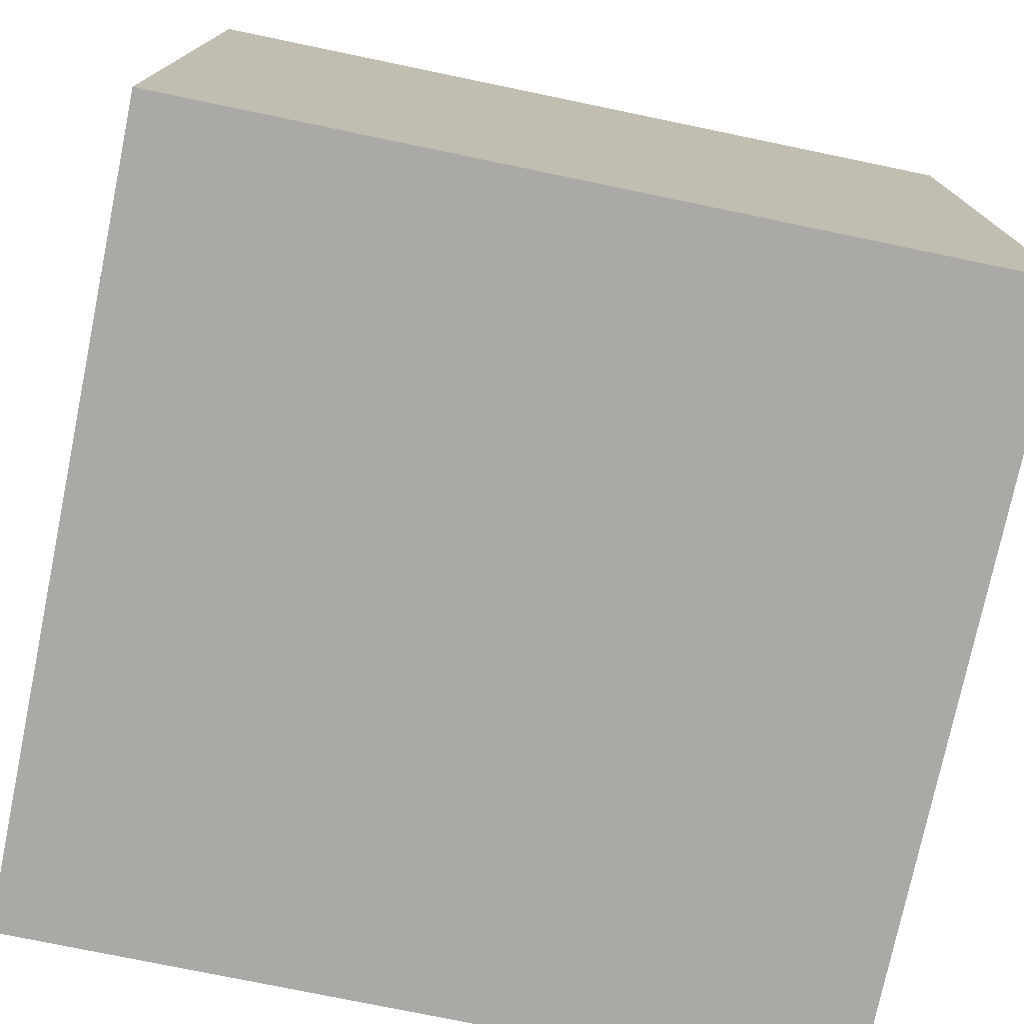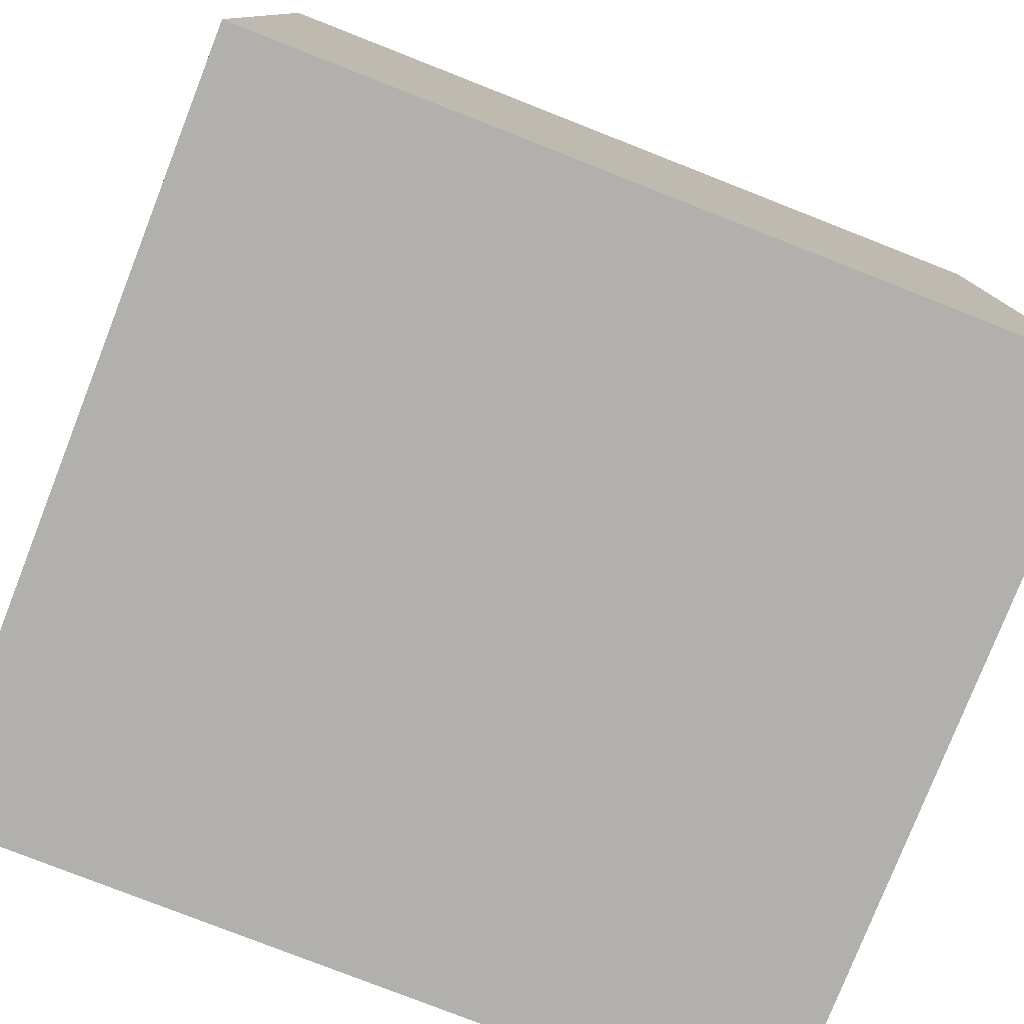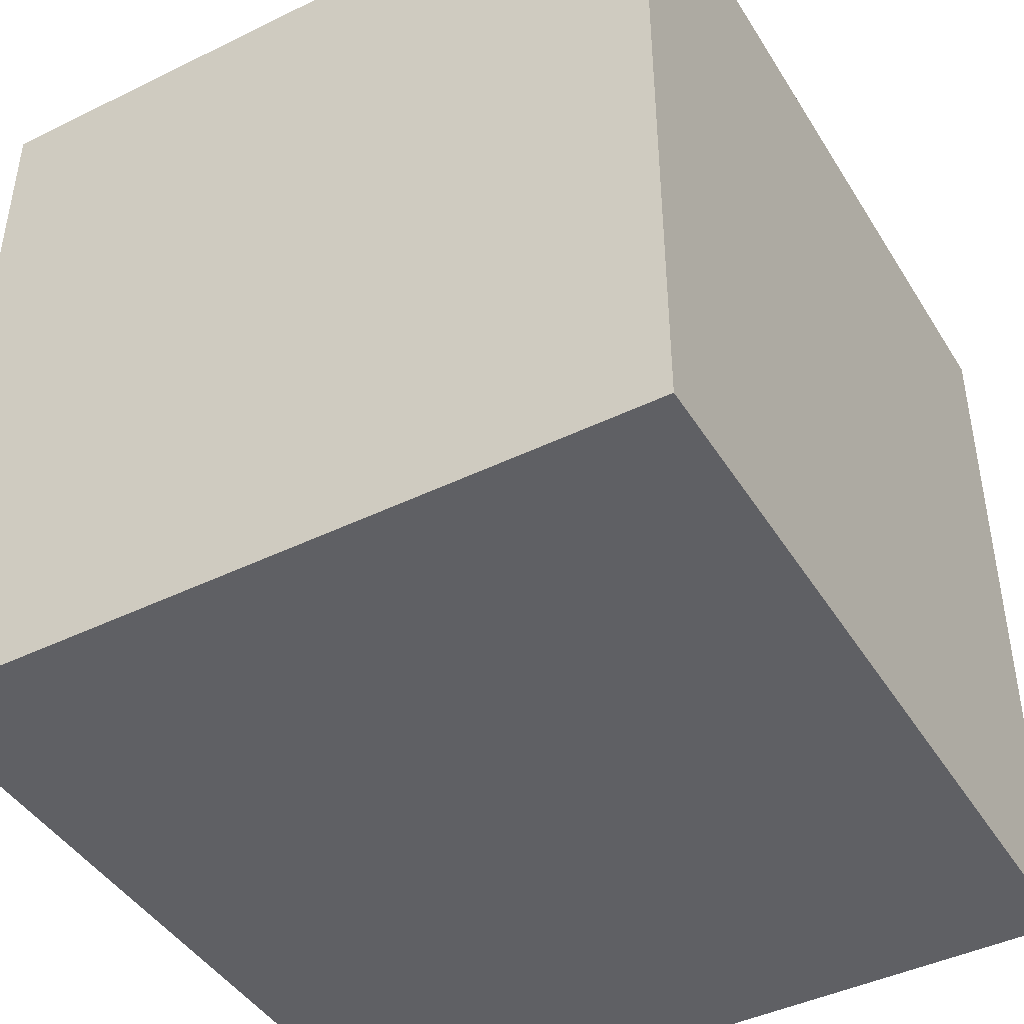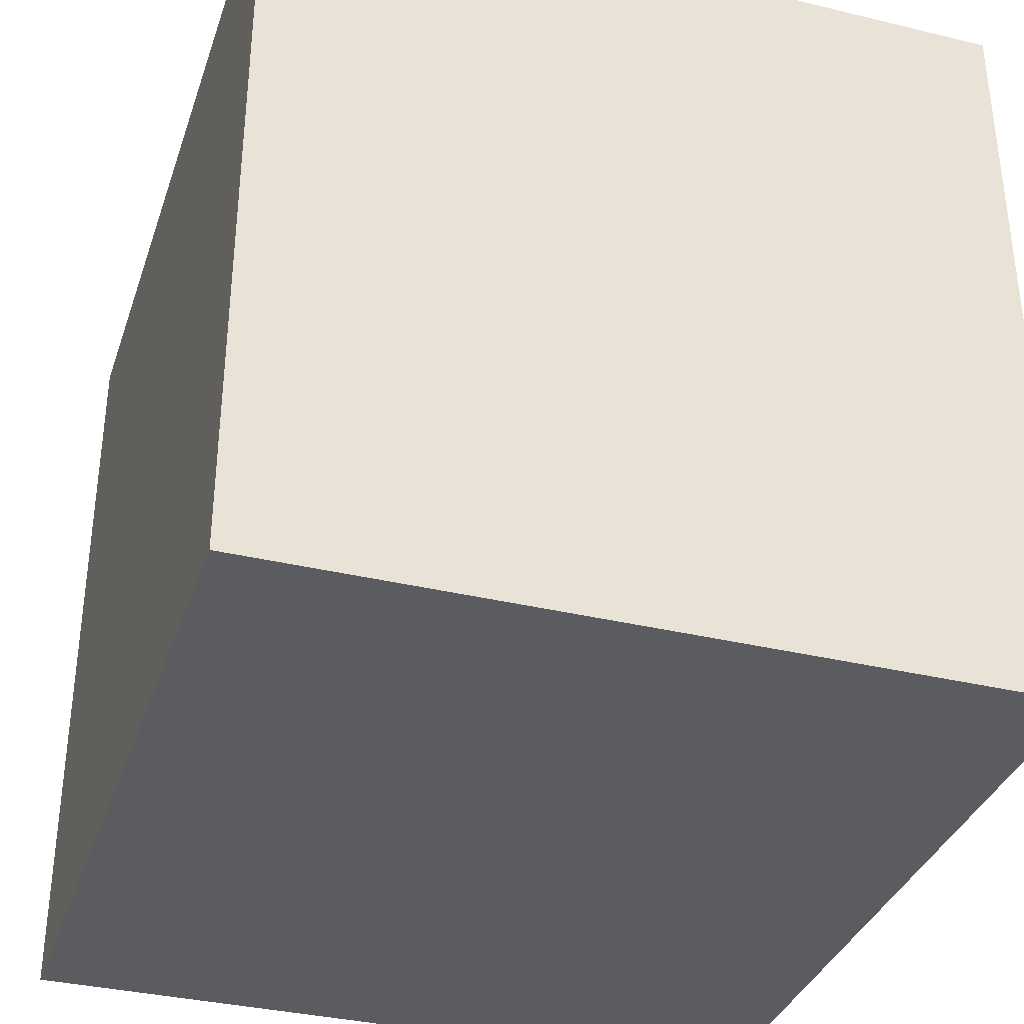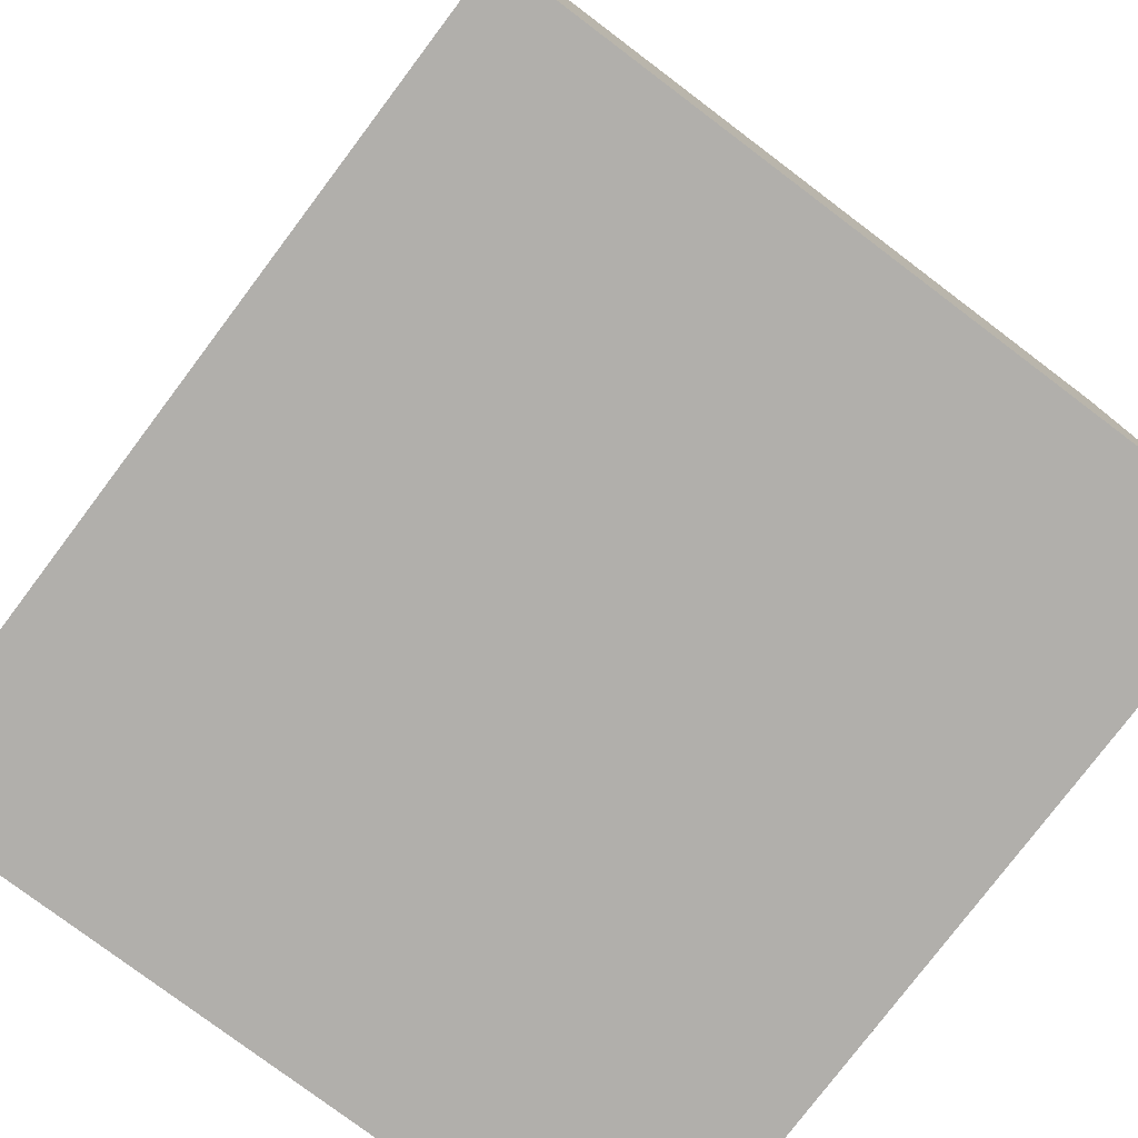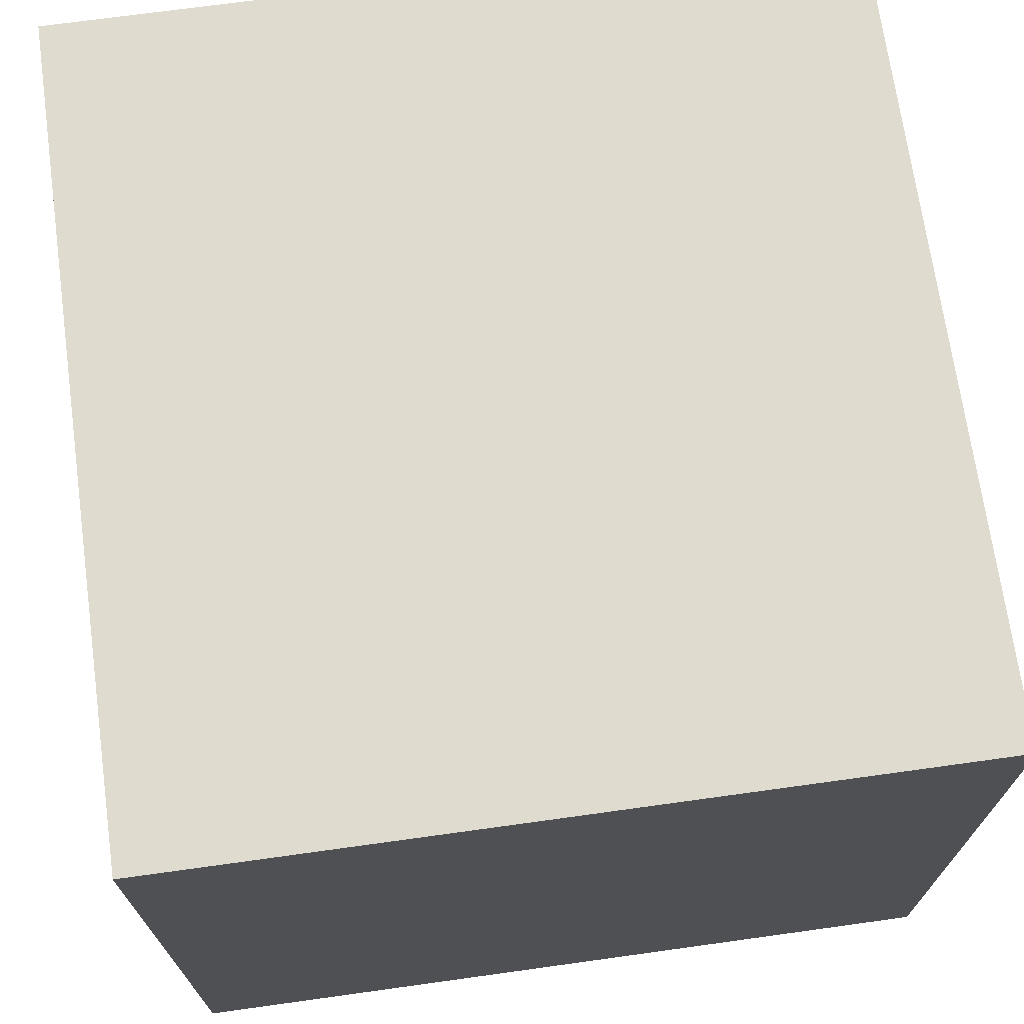
<metadata>
{"format":"obj","ext":"obj","renderer":"f3d","projection":"perspective","resolution":1024,"background":"white","views":[{"elev":-75.6,"azim":168.3,"up":"+Y"},{"elev":-78.6,"azim":158.6,"up":"+Z"},{"elev":-43.8,"azim":119.8,"up":"+Z"},{"elev":-35.3,"azim":72.3,"up":"+Z"},{"elev":-78.2,"azim":53.0,"up":"+Z"},{"elev":70.5,"azim":82.1,"up":"+Y"}]}
</metadata>
<code>
g pb_Mesh-455502
v 6.88 -0.09 -1.45
v 1.68 -0.09 -1.45
v 6.88 4.71 -1.45
v 1.68 4.71 -1.45
v 1.68 -0.09 -1.45
v 1.68 -0.09 -6.45
v 1.68 4.71 -1.45
v 1.68 4.71 -6.45
v 1.68 -0.09 -6.45
v 6.88 -0.09 -6.45
v 1.68 4.71 -6.45
v 6.88 4.71 -6.45
v 6.88 -0.09 -6.45
v 6.88 -0.09 -1.45
v 6.88 4.71 -6.45
v 6.88 4.71 -1.45
v 6.88 4.71 -1.45
v 1.68 4.71 -1.45
v 6.88 4.71 -6.45
v 1.68 4.71 -6.45
v 6.88 -0.09 -6.45
v 1.68 -0.09 -6.45
v 6.88 -0.09 -1.45
v 1.68 -0.09 -1.45
g pb_Mesh-455502_0
f 3 2 1
f 3 4 2
f 7 6 5
f 7 8 6
f 11 10 9
f 11 12 10
f 15 14 13
f 15 16 14
f 19 18 17
f 19 20 18
f 23 22 21
f 23 24 22

</code>
